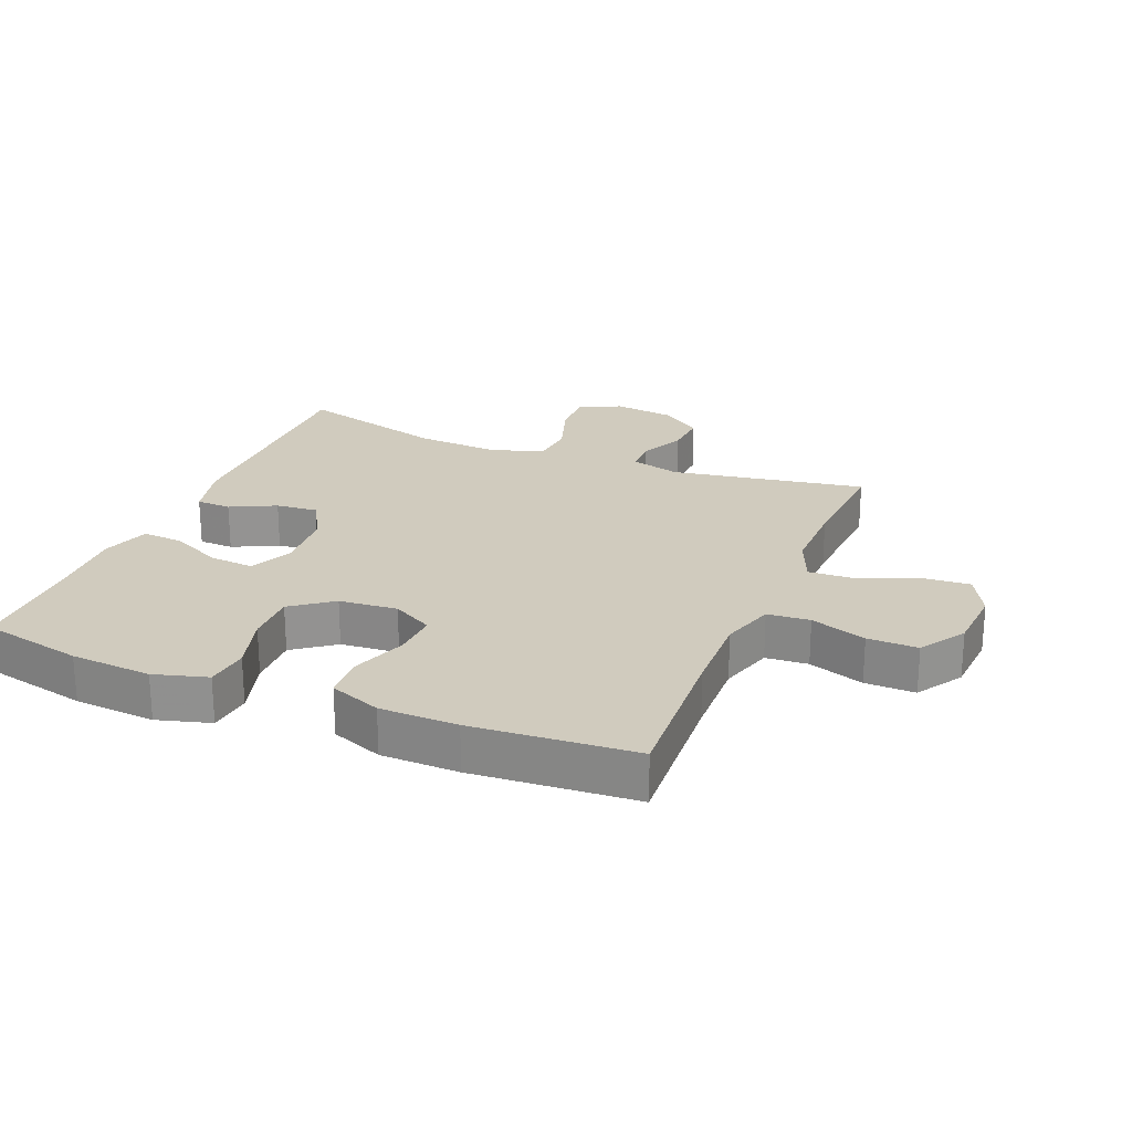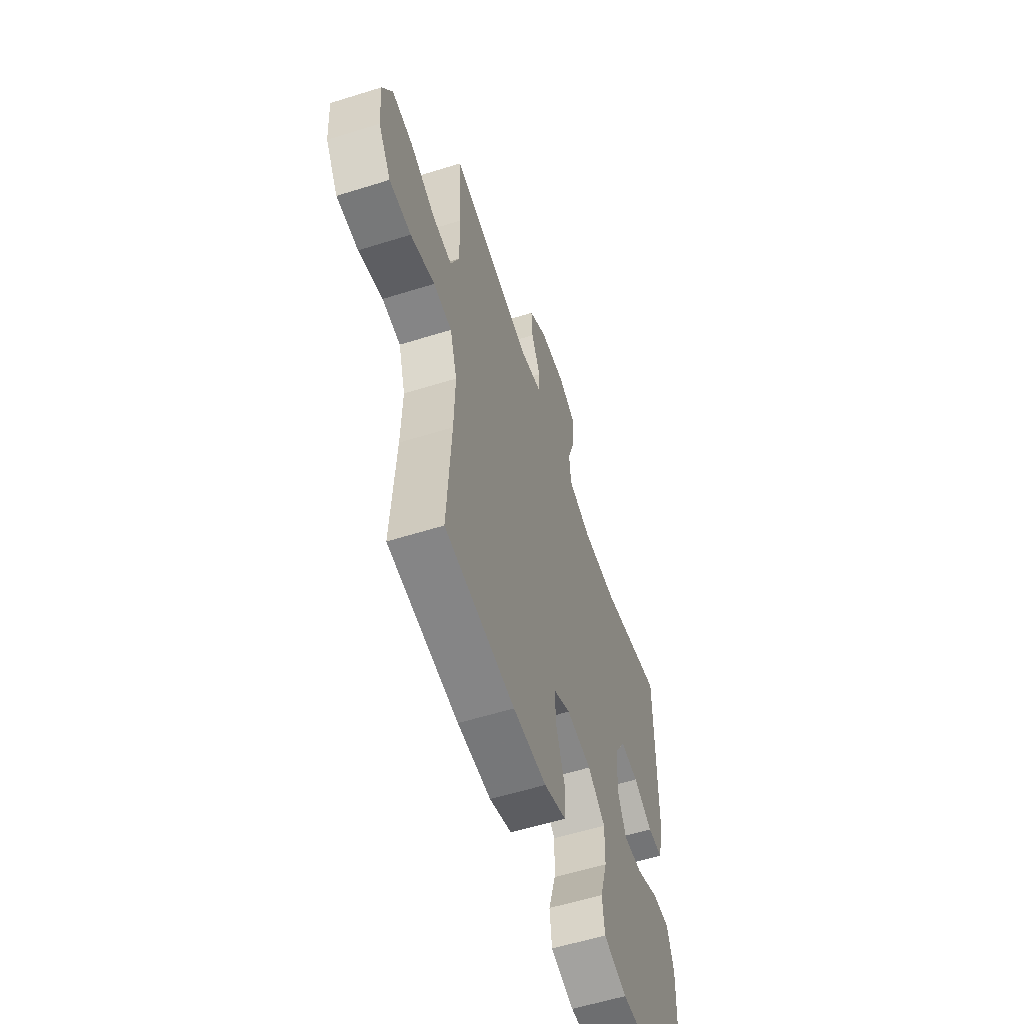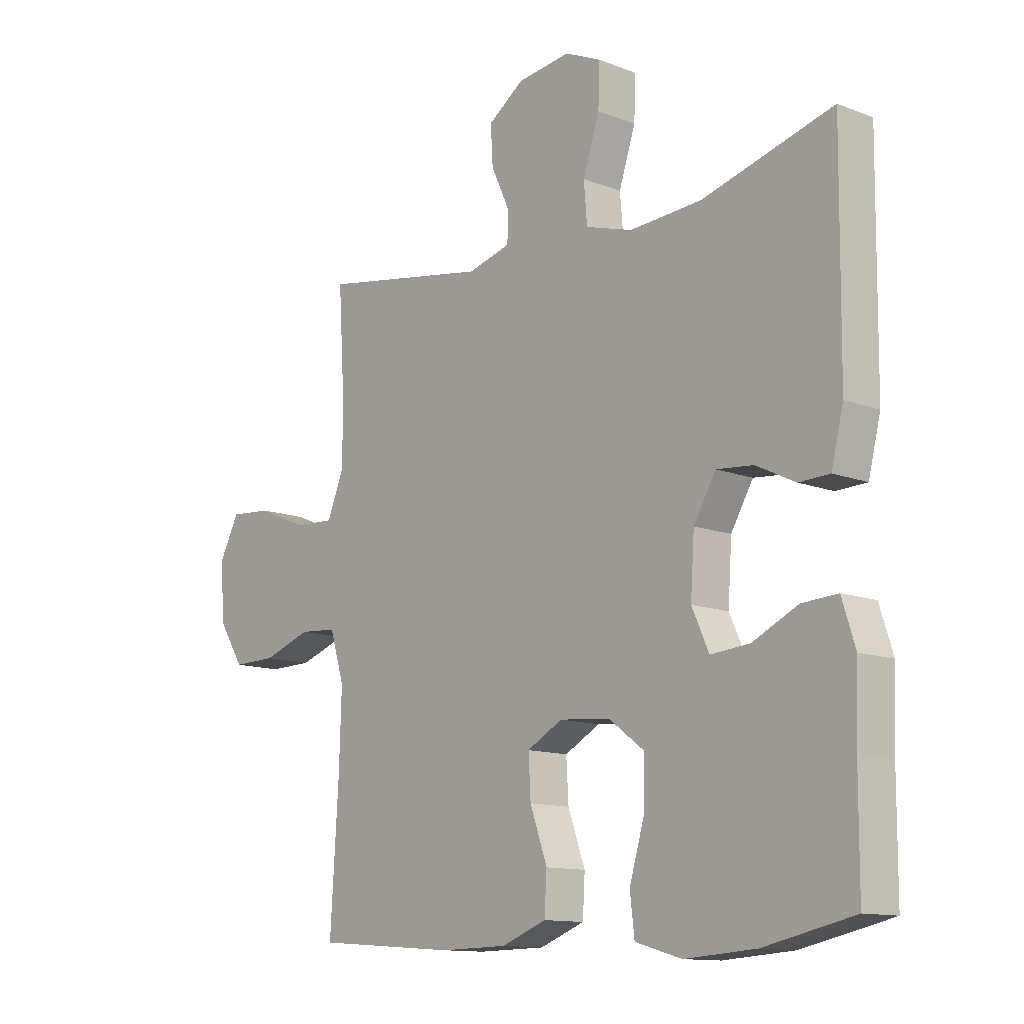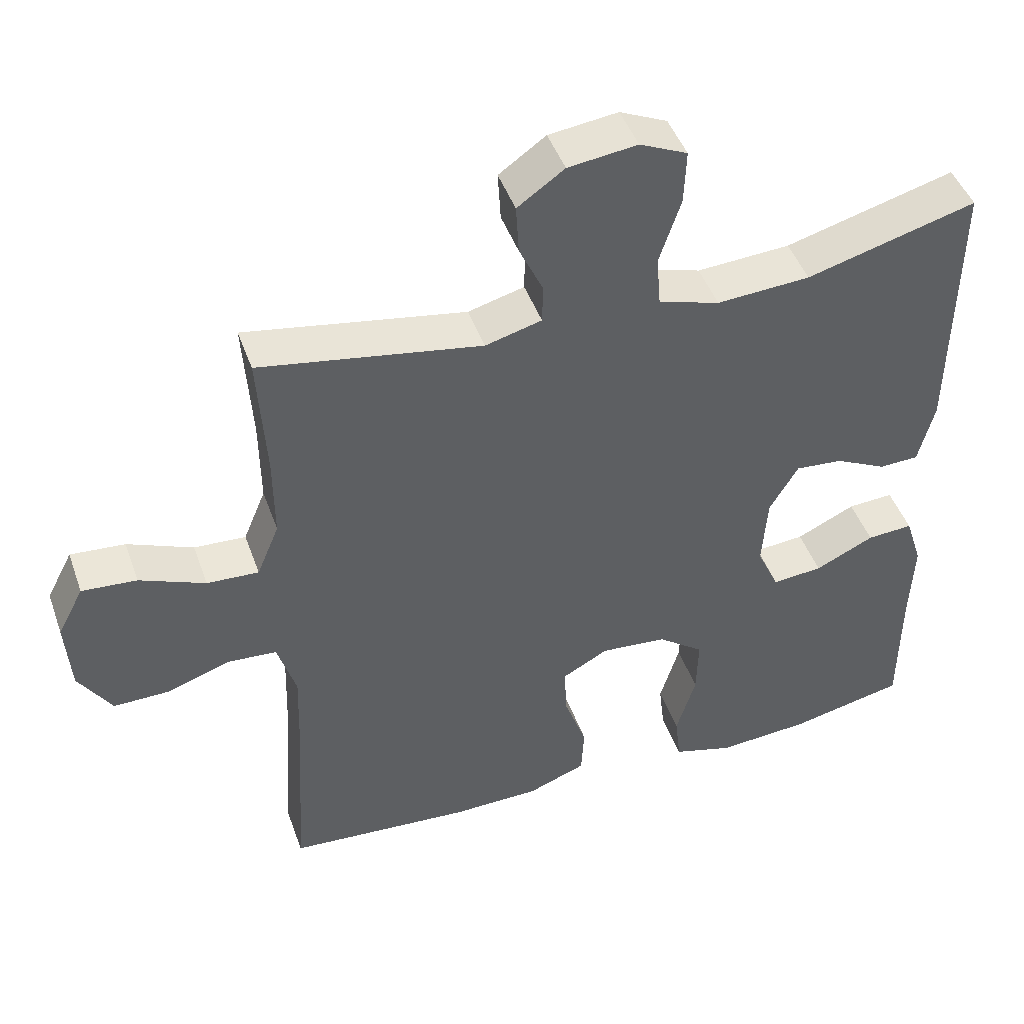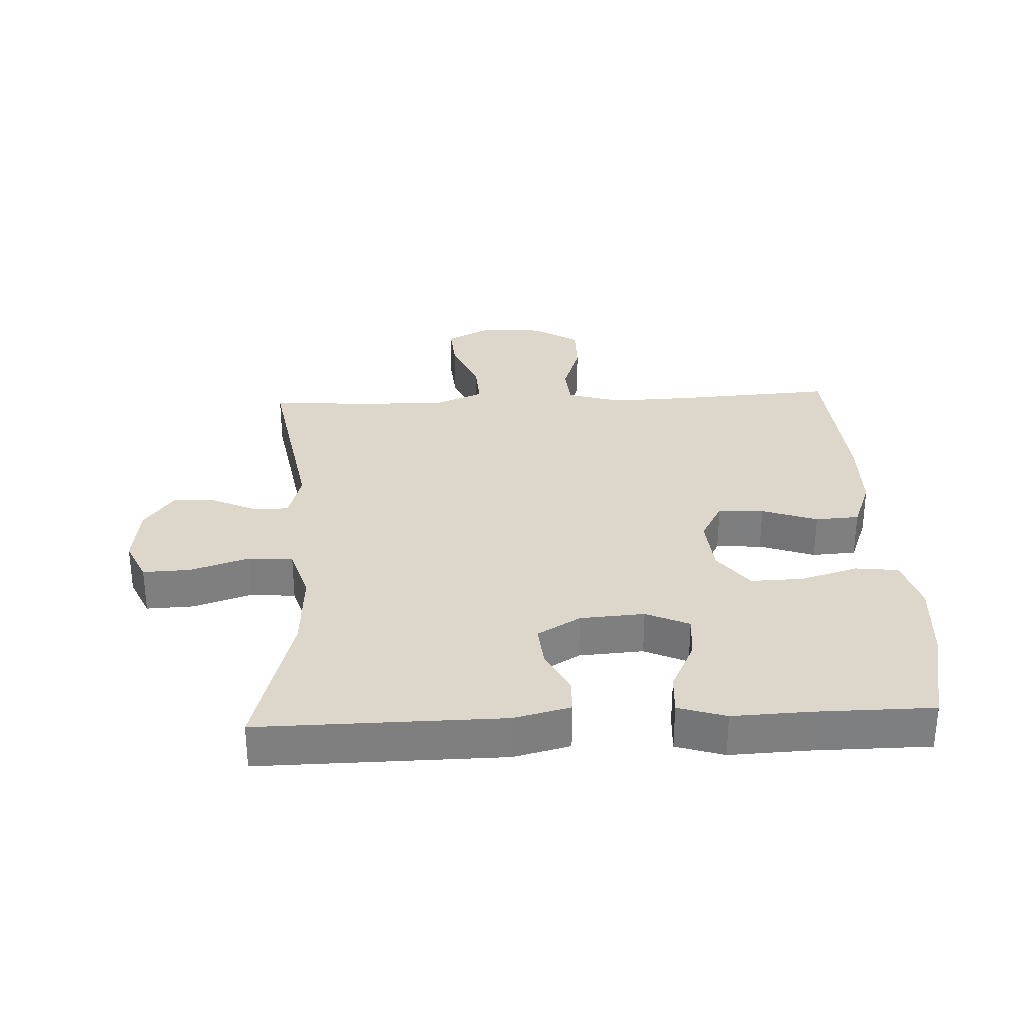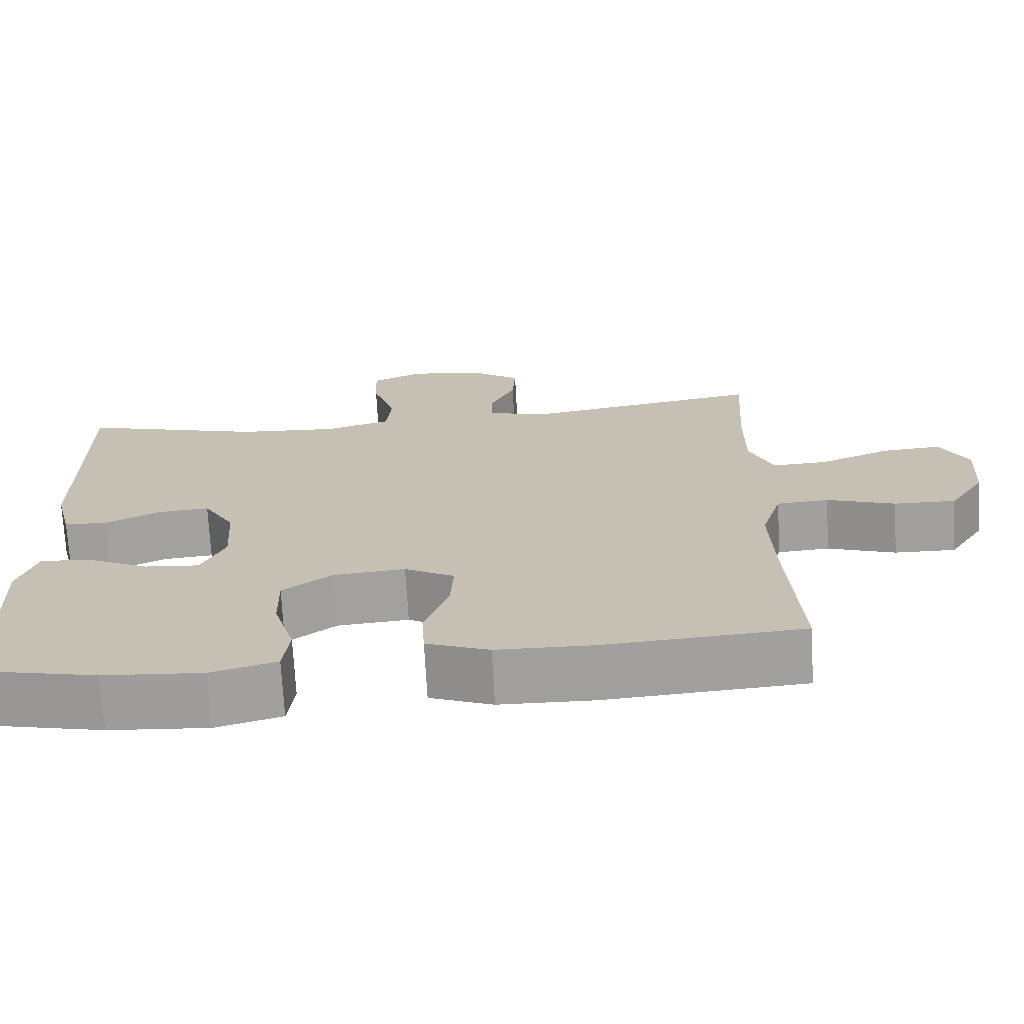
<metadata>
{"format":"obj","ext":"obj","renderer":"f3d","projection":"perspective","resolution":1024,"background":"white","views":[{"elev":23.5,"azim":-157.7,"up":"+Y"},{"elev":-58.0,"azim":-72.0,"up":"+Z"},{"elev":-12.4,"azim":47.9,"up":"+Z"},{"elev":45.8,"azim":-19.1,"up":"+Z"},{"elev":30.6,"azim":87.3,"up":"+Y"},{"elev":-71.3,"azim":-176.9,"up":"+Z"}]}
</metadata>
<code>
v 0.5 0.07 0.5
v 0.496 0.07 0.118
v 0.474 0.07 0.03
v 0.419 0.07 0.028
v 0.348 0.07 0.063
v 0.282 0.07 0.069
v 0.242 0.07 0.001
v 0.235 0.07 -0.1
v 0.266 0.07 -0.168
v 0.336 0.07 -0.162
v 0.418 0.07 -0.123
v 0.482 0.07 -0.119
v 0.506 0.07 -0.194
v 0.501 0.07 -0.314
v 0.5 0.07 -0.5
v 0.339 0.07 -0.535
v 0.211 0.07 -0.544
v 0.127 0.07 -0.52
v 0.119 0.07 -0.452
v 0.146 0.07 -0.361
v 0.148 0.07 -0.279
v 0.084 0.07 -0.231
v -0.008 0.07 -0.223
v -0.072 0.07 -0.258
v -0.068 0.07 -0.33
v -0.037 0.07 -0.417
v -0.041 0.07 -0.486
v -0.122 0.07 -0.517
v -0.244 0.07 -0.519
v -0.5 0.07 -0.5
v -0.485 0.07 -0.253
v -0.481 0.07 -0.123
v -0.507 0.07 -0.038
v -0.574 0.07 -0.033
v -0.662 0.07 -0.063
v -0.741 0.07 -0.064
v -0.787 0.07 0.008
v -0.794 0.07 0.11
v -0.758 0.07 0.179
v -0.682 0.07 0.173
v -0.591 0.07 0.135
v -0.519 0.07 0.131
v -0.488 0.07 0.206
v -0.489 0.07 0.326
v -0.5 0.07 0.5
v -0.193 0.07 0.447
v -0.115 0.07 0.468
v -0.114 0.07 0.522
v -0.147 0.07 0.593
v -0.151 0.07 0.662
v -0.086 0.07 0.708
v 0.01 0.07 0.72
v 0.076 0.07 0.69
v 0.073 0.07 0.615
v 0.043 0.07 0.524
v 0.049 0.07 0.453
v 0.134 0.07 0.427
v 0.264 0.07 0.435
v 0.5 0 0.5
v 0.496 0 0.118
v 0.474 0 0.03
v 0.419 0 0.028
v 0.348 0 0.063
v 0.282 0 0.069
v 0.242 0 0.001
v 0.235 0 -0.1
v 0.266 0 -0.168
v 0.336 0 -0.162
v 0.418 0 -0.123
v 0.482 0 -0.119
v 0.506 0 -0.194
v 0.501 0 -0.314
v 0.5 0 -0.5
v 0.339 0 -0.535
v 0.211 0 -0.544
v 0.127 0 -0.52
v 0.119 0 -0.452
v 0.146 0 -0.361
v 0.148 0 -0.279
v 0.084 0 -0.231
v -0.008 0 -0.223
v -0.072 0 -0.258
v -0.068 0 -0.33
v -0.037 0 -0.417
v -0.041 0 -0.486
v -0.122 0 -0.517
v -0.244 0 -0.519
v -0.5 0 -0.5
v -0.485 0 -0.253
v -0.481 0 -0.123
v -0.507 0 -0.038
v -0.574 0 -0.033
v -0.662 0 -0.063
v -0.741 0 -0.064
v -0.787 0 0.008
v -0.794 0 0.11
v -0.758 0 0.179
v -0.682 0 0.173
v -0.591 0 0.135
v -0.519 0 0.131
v -0.488 0 0.206
v -0.489 0 0.326
v -0.5 0 0.5
v -0.193 0 0.447
v -0.115 0 0.468
v -0.114 0 0.522
v -0.147 0 0.593
v -0.151 0 0.662
v -0.086 0 0.708
v 0.01 0 0.72
v 0.076 0 0.69
v 0.073 0 0.615
v 0.043 0 0.524
v 0.049 0 0.453
v 0.134 0 0.427
v 0.264 0 0.435
f 53 54 55
f 52 53 55
f 51 52 55
f 50 51 55
f 49 50 55
f 48 49 55
f 47 48 55 56
f 46 47 56 57
f 44 45 46
f 43 44 46 57
f 39 40 41
f 38 39 41
f 37 38 41
f 36 37 41
f 35 36 41
f 34 35 41
f 33 34 41 42
f 43 57 58
f 42 43 58
f 33 42 58
f 32 33 58
f 29 30 31
f 28 29 31
f 27 28 31
f 26 27 31
f 25 26 31
f 18 19 20
f 17 18 20
f 16 17 20
f 15 16 20
f 14 15 20
f 14 20 21
f 13 14 21
f 12 13 21
f 11 12 21
f 10 11 21
f 9 10 21 22
f 3 4 5
f 2 3 5
f 1 2 5
f 58 1 5
f 58 5 6
f 32 58 6 7
f 24 25 31 32
f 23 24 32 7
f 8 9 22 23
f 7 8 23
f 113 112 111
f 113 111 110
f 113 110 109
f 113 109 108
f 113 108 107
f 113 107 106
f 114 113 106 105
f 115 114 105 104
f 104 103 102
f 115 104 102 101
f 99 98 97
f 99 97 96
f 99 96 95
f 99 95 94
f 99 94 93
f 99 93 92
f 100 99 92 91
f 116 115 101
f 116 101 100
f 116 100 91
f 116 91 90
f 89 88 87
f 89 87 86
f 89 86 85
f 89 85 84
f 89 84 83
f 78 77 76
f 78 76 75
f 78 75 74
f 78 74 73
f 78 73 72
f 79 78 72
f 79 72 71
f 79 71 70
f 79 70 69
f 79 69 68
f 80 79 68 67
f 63 62 61
f 63 61 60
f 63 60 59
f 63 59 116
f 64 63 116
f 65 64 116 90
f 90 89 83 82
f 65 90 82 81
f 81 80 67 66
f 81 66 65
f 1 59 60 2
f 2 60 61 3
f 3 61 62 4
f 4 62 63 5
f 5 63 64 6
f 6 64 65 7
f 7 65 66 8
f 8 66 67 9
f 9 67 68 10
f 10 68 69 11
f 11 69 70 12
f 12 70 71 13
f 13 71 72 14
f 14 72 73 15
f 15 73 74 16
f 16 74 75 17
f 17 75 76 18
f 18 76 77 19
f 19 77 78 20
f 20 78 79 21
f 21 79 80 22
f 22 80 81 23
f 23 81 82 24
f 24 82 83 25
f 25 83 84 26
f 26 84 85 27
f 27 85 86 28
f 28 86 87 29
f 29 87 88 30
f 30 88 89 31
f 31 89 90 32
f 32 90 91 33
f 33 91 92 34
f 34 92 93 35
f 35 93 94 36
f 36 94 95 37
f 37 95 96 38
f 38 96 97 39
f 39 97 98 40
f 40 98 99 41
f 41 99 100 42
f 42 100 101 43
f 43 101 102 44
f 44 102 103 45
f 45 103 104 46
f 46 104 105 47
f 47 105 106 48
f 48 106 107 49
f 49 107 108 50
f 50 108 109 51
f 51 109 110 52
f 52 110 111 53
f 53 111 112 54
f 54 112 113 55
f 55 113 114 56
f 56 114 115 57
f 57 115 116 58
f 58 116 59 1

</code>
